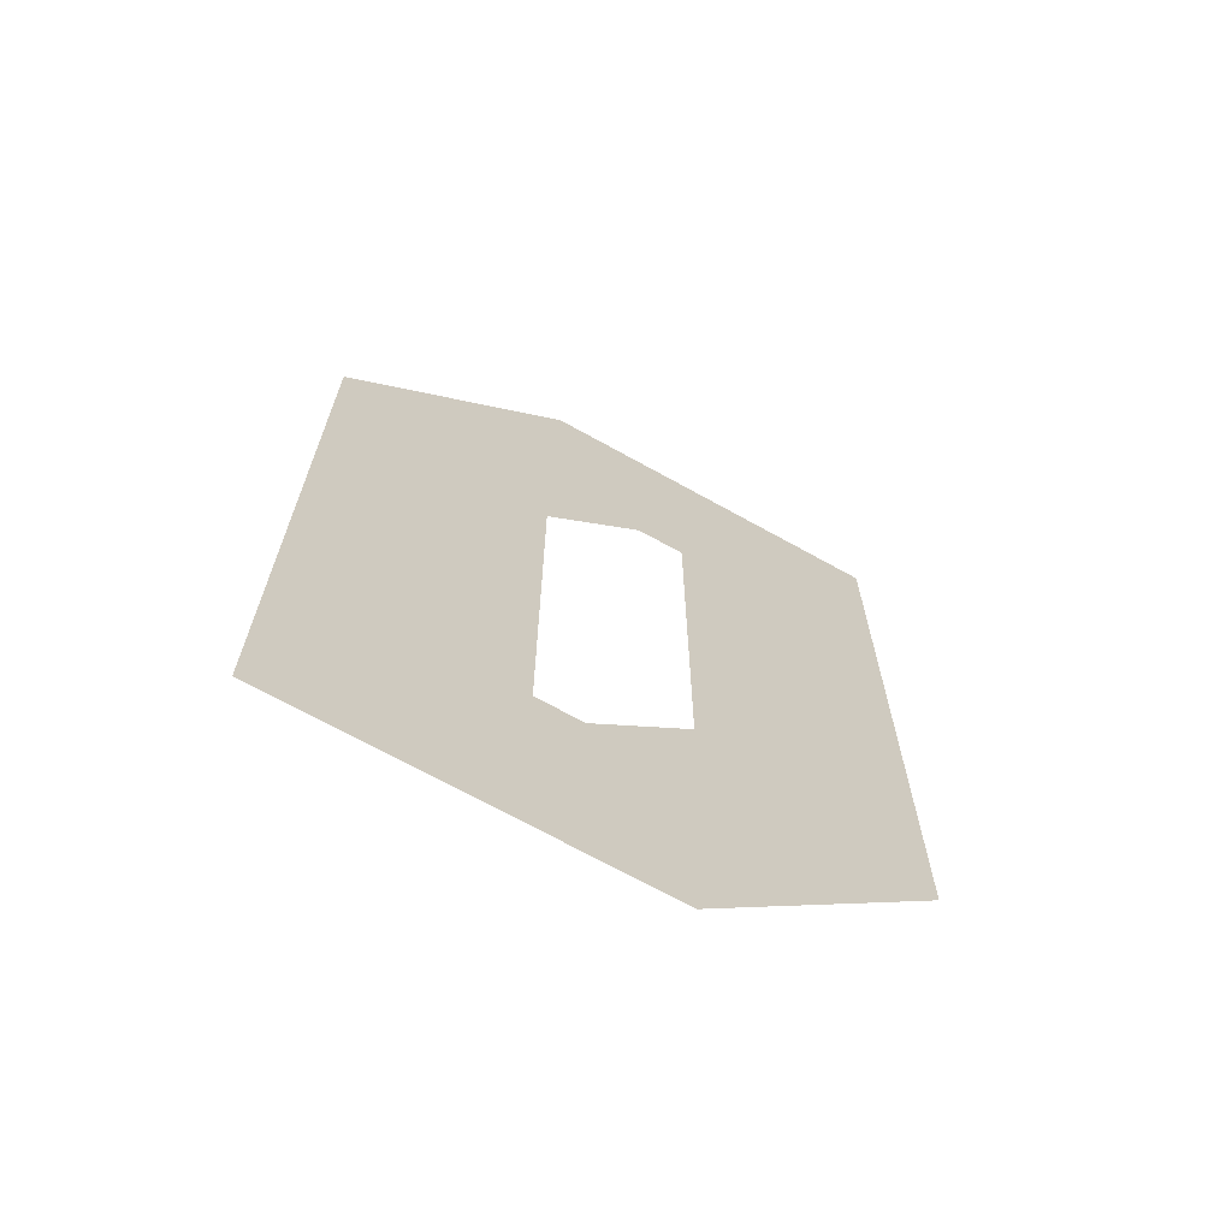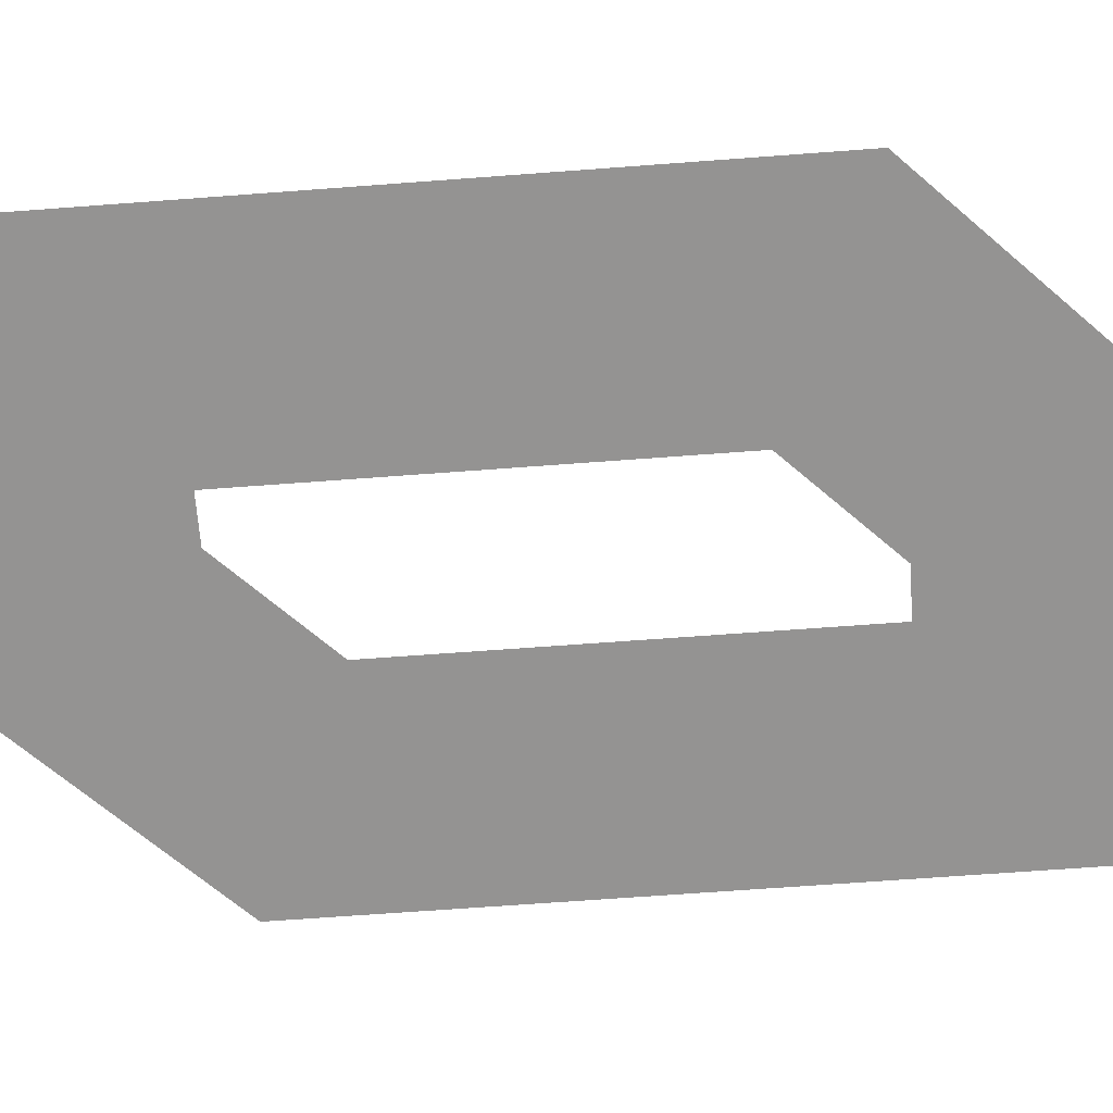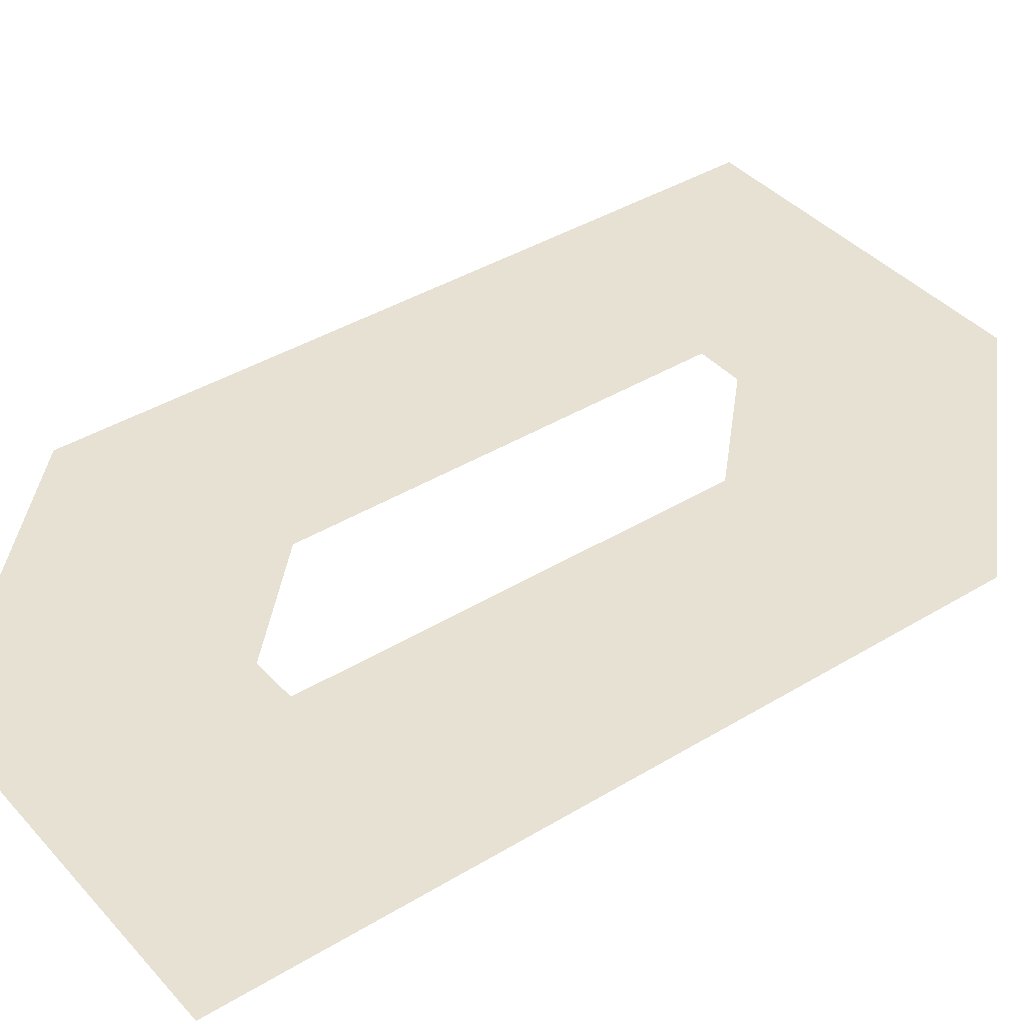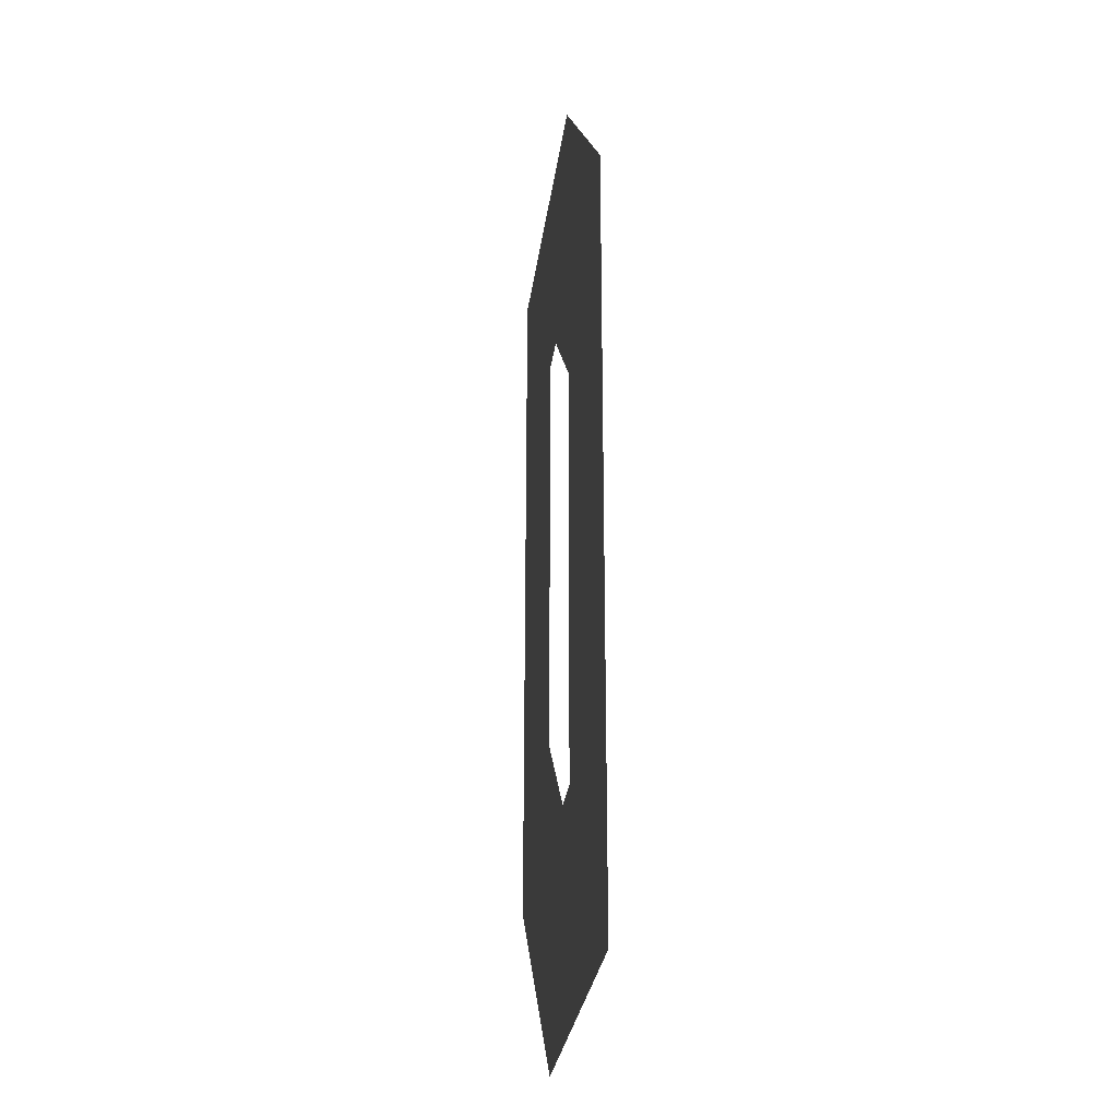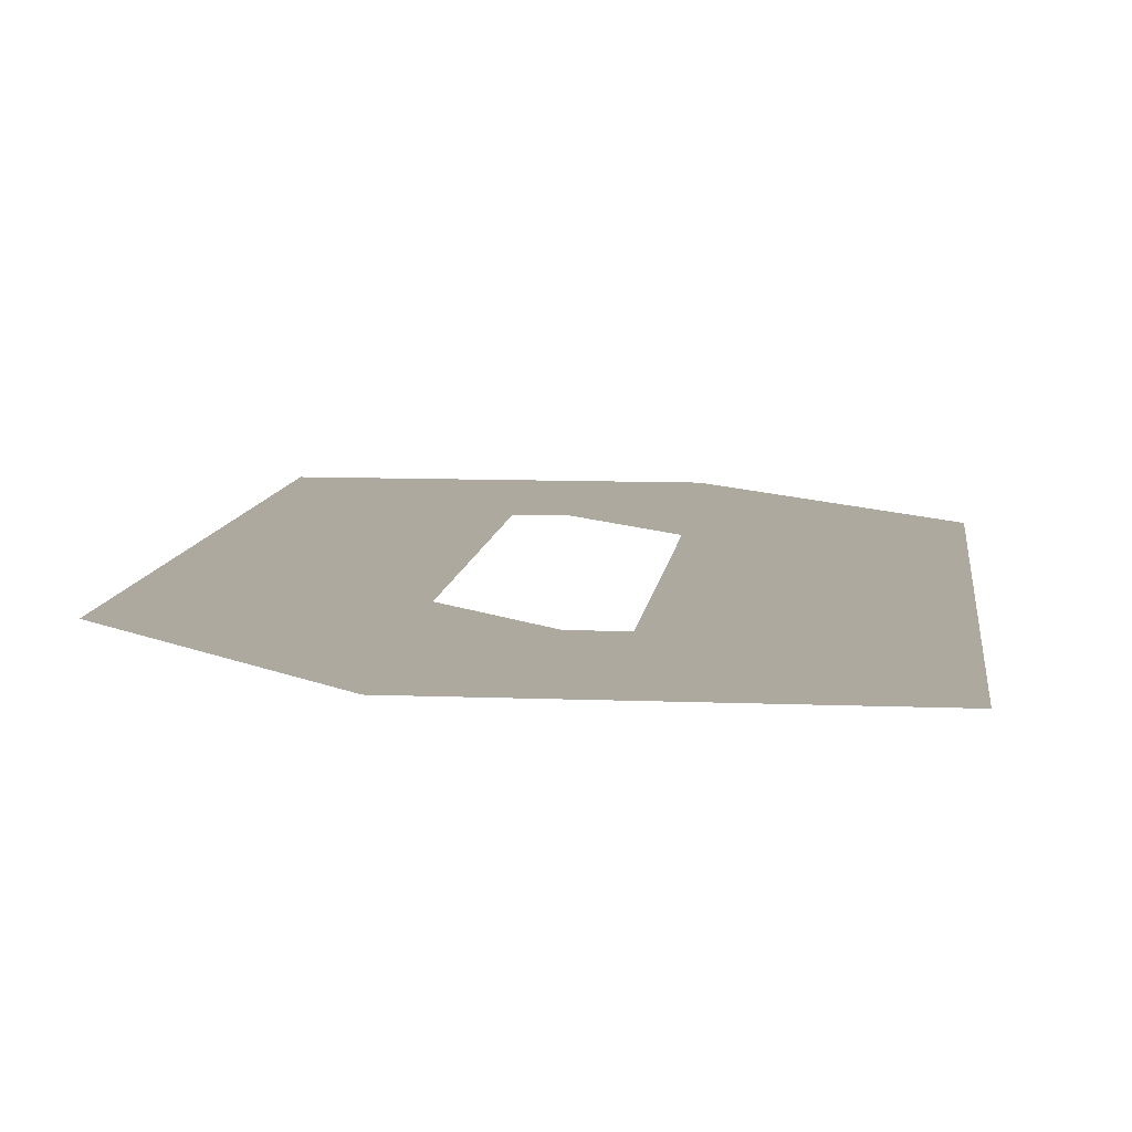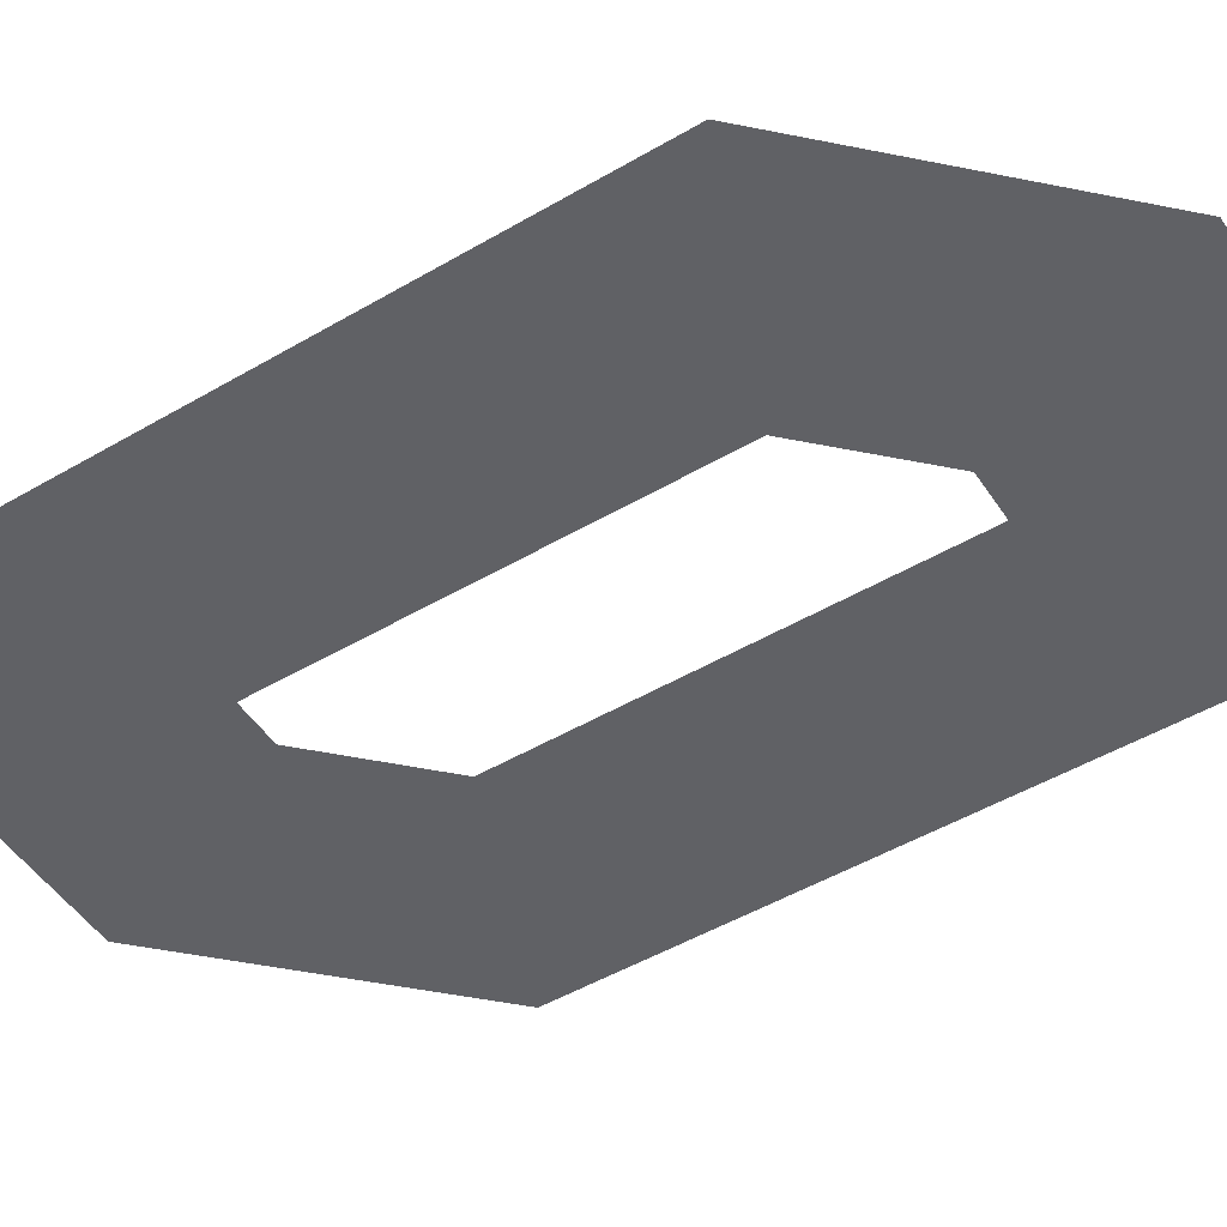
<metadata>
{"format":"obj","ext":"obj","renderer":"f3d","projection":"perspective","resolution":1024,"background":"white","views":[{"elev":-68.9,"azim":-29.2,"up":"+Z"},{"elev":-66.8,"azim":-85.7,"up":"+Y"},{"elev":39.6,"azim":-127.1,"up":"+Y"},{"elev":-27.9,"azim":-97.2,"up":"+Z"},{"elev":9.0,"azim":-173.7,"up":"+Y"},{"elev":-50.2,"azim":-57.4,"up":"+Y"}]}
</metadata>
<code>
v 0.3302 -0 1.4
v 0.32 -0 0.9373
v -2e-06 -0 1.07
v 0.5316 -0 1.08
v 0.4627 -0 1.08
v 0.8516 -0 1.4
v 0.5193 0 0
v 0.5316 -0 0.4631
v 0.8516 -0 0.3299
v 0.32 -0 0.32
v 0.3874 -0 0.32
v 0 0 0
f 1 2 3
f 1 4 5
f 1 5 2
f 1 6 4
f 7 8 9
f 7 10 11
f 7 11 8
f 7 12 10
f 3 10 12
f 4 9 8
f 3 2 10
f 4 6 9

</code>
